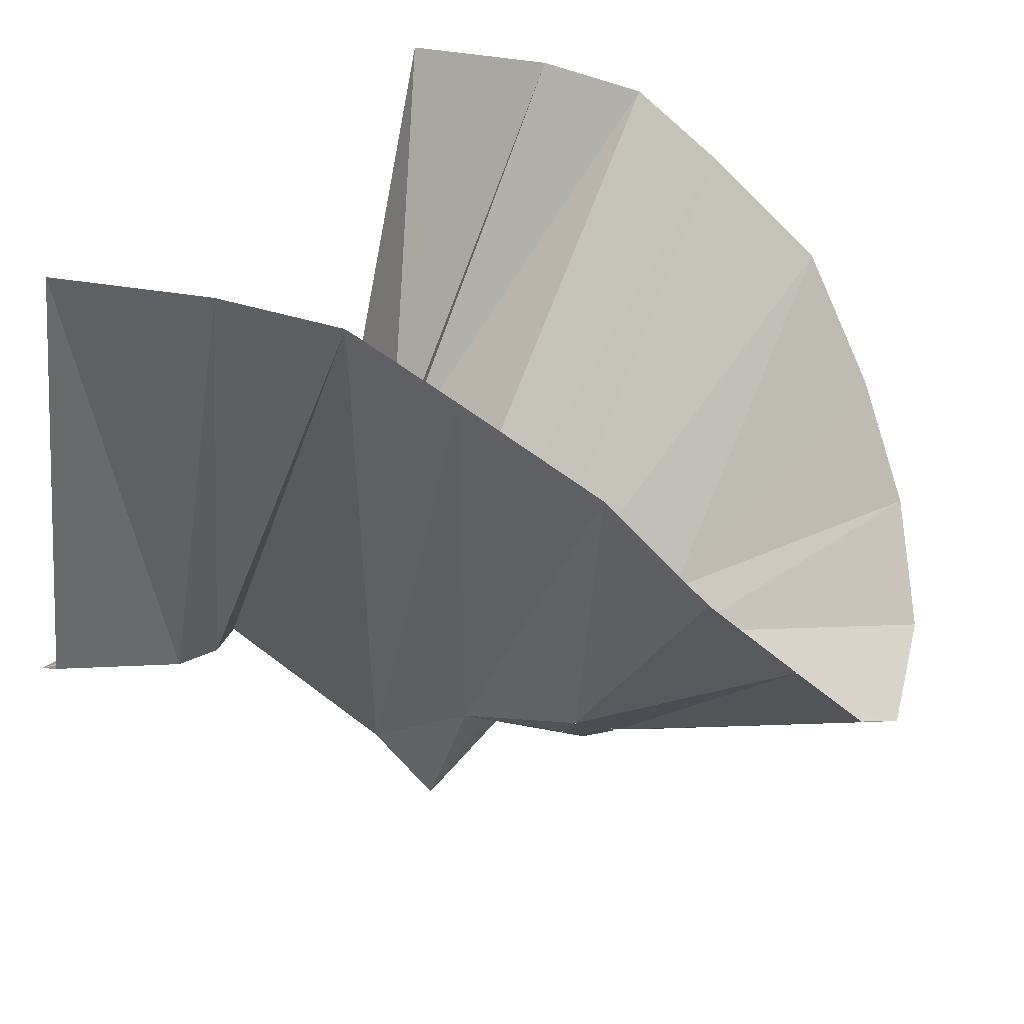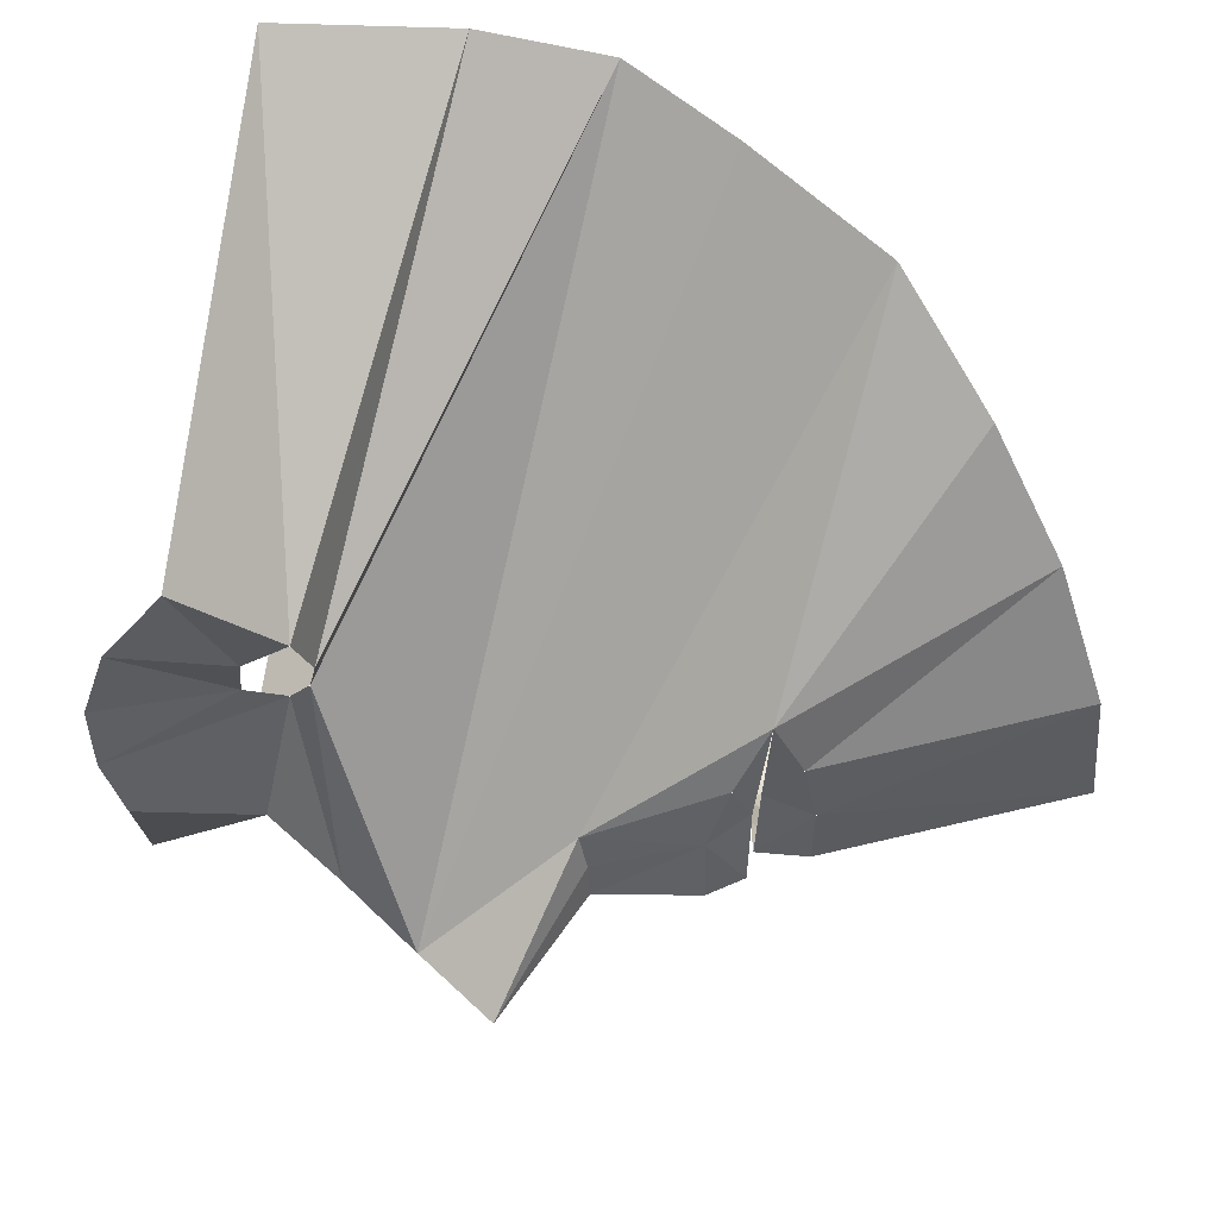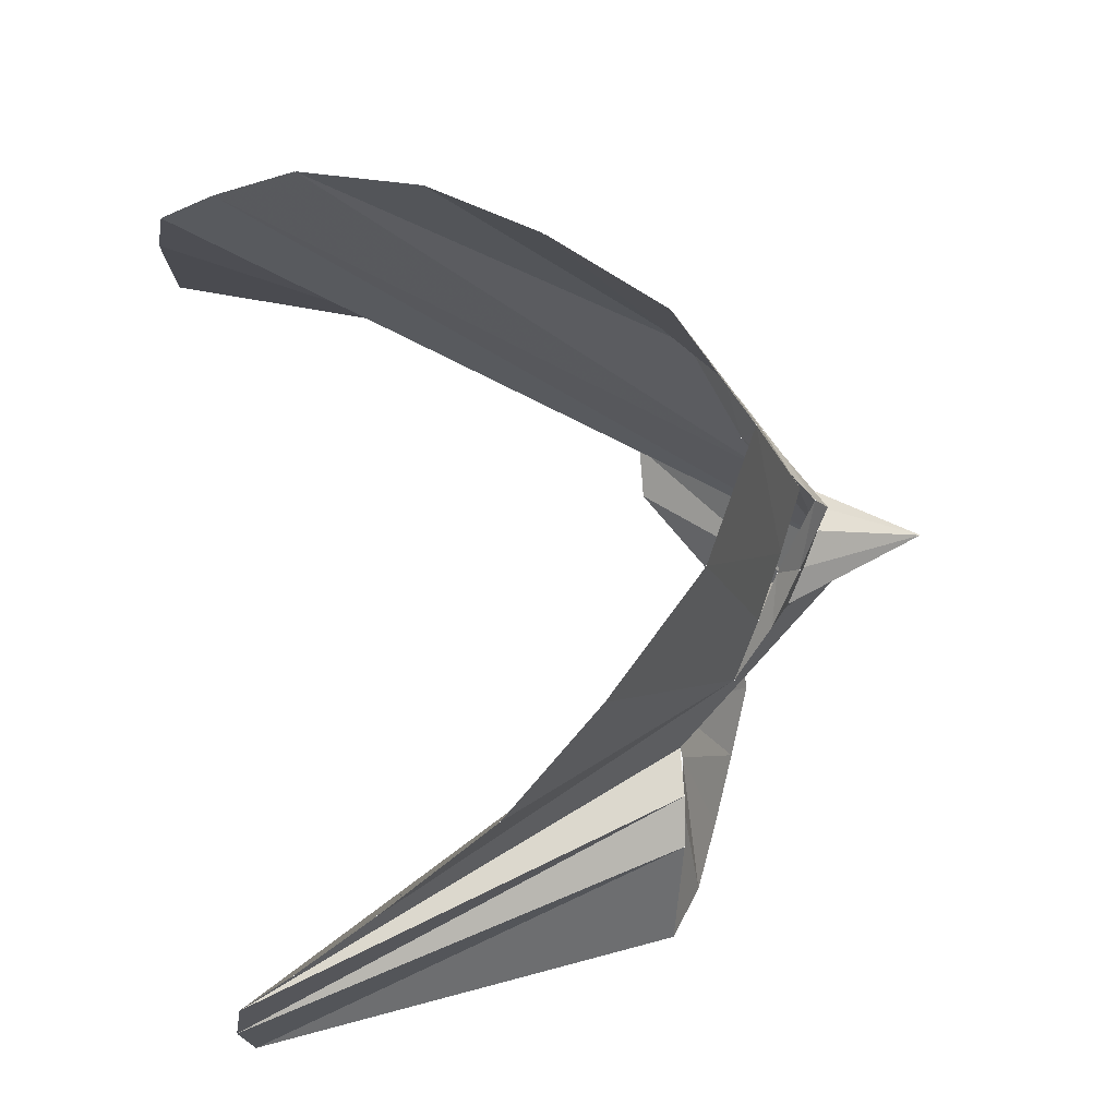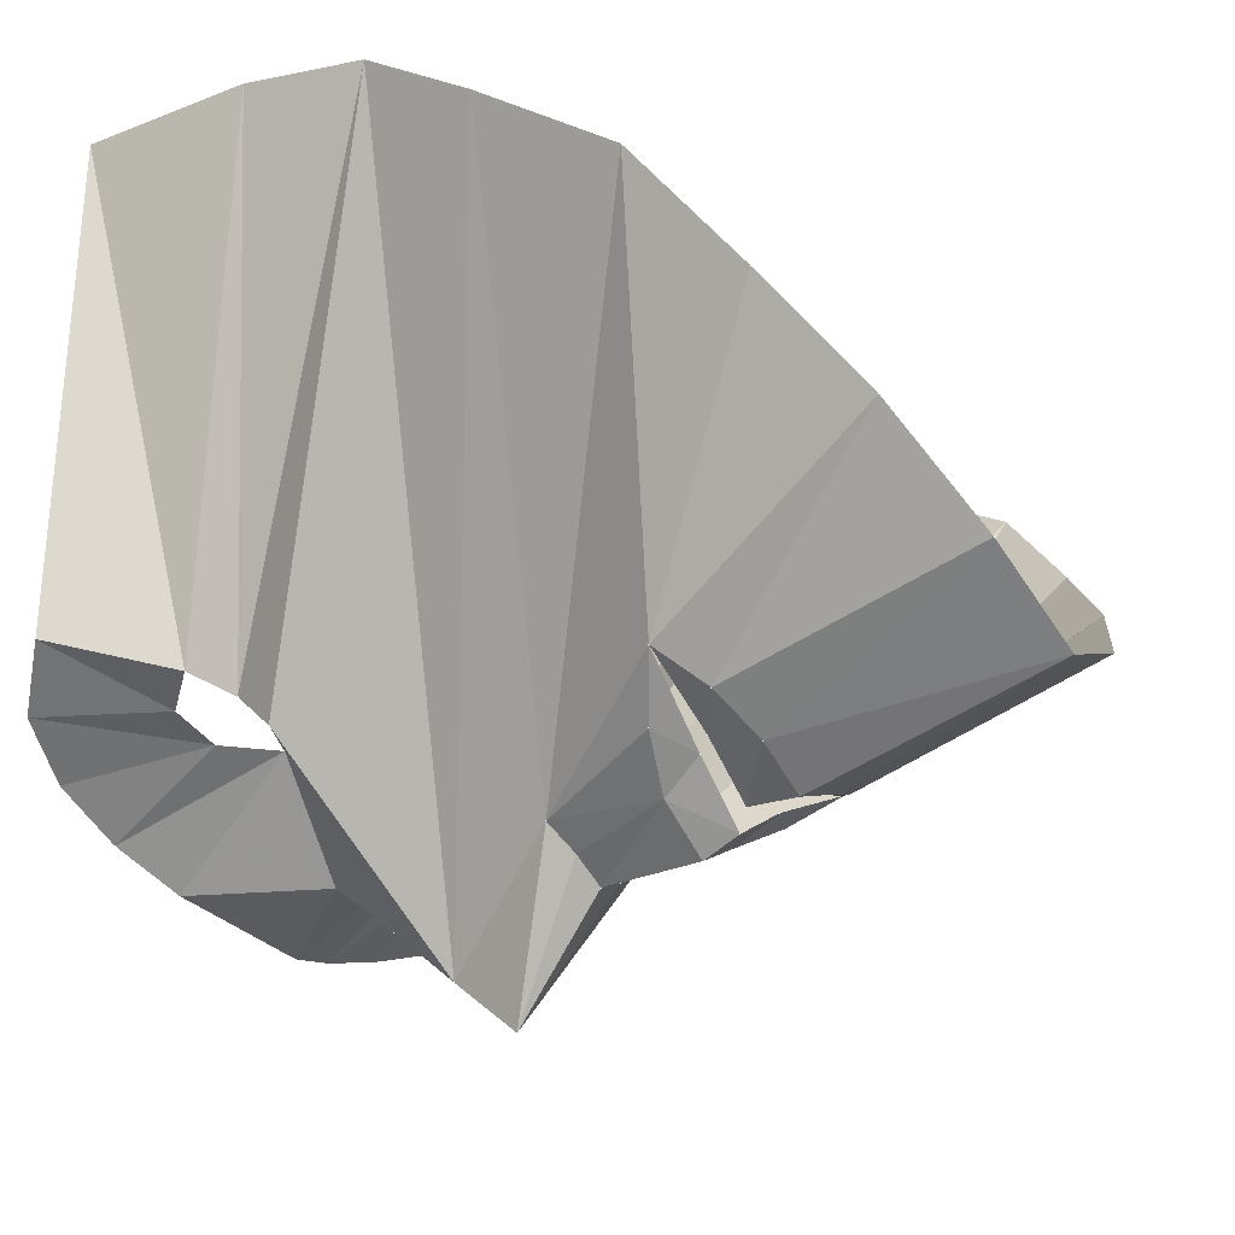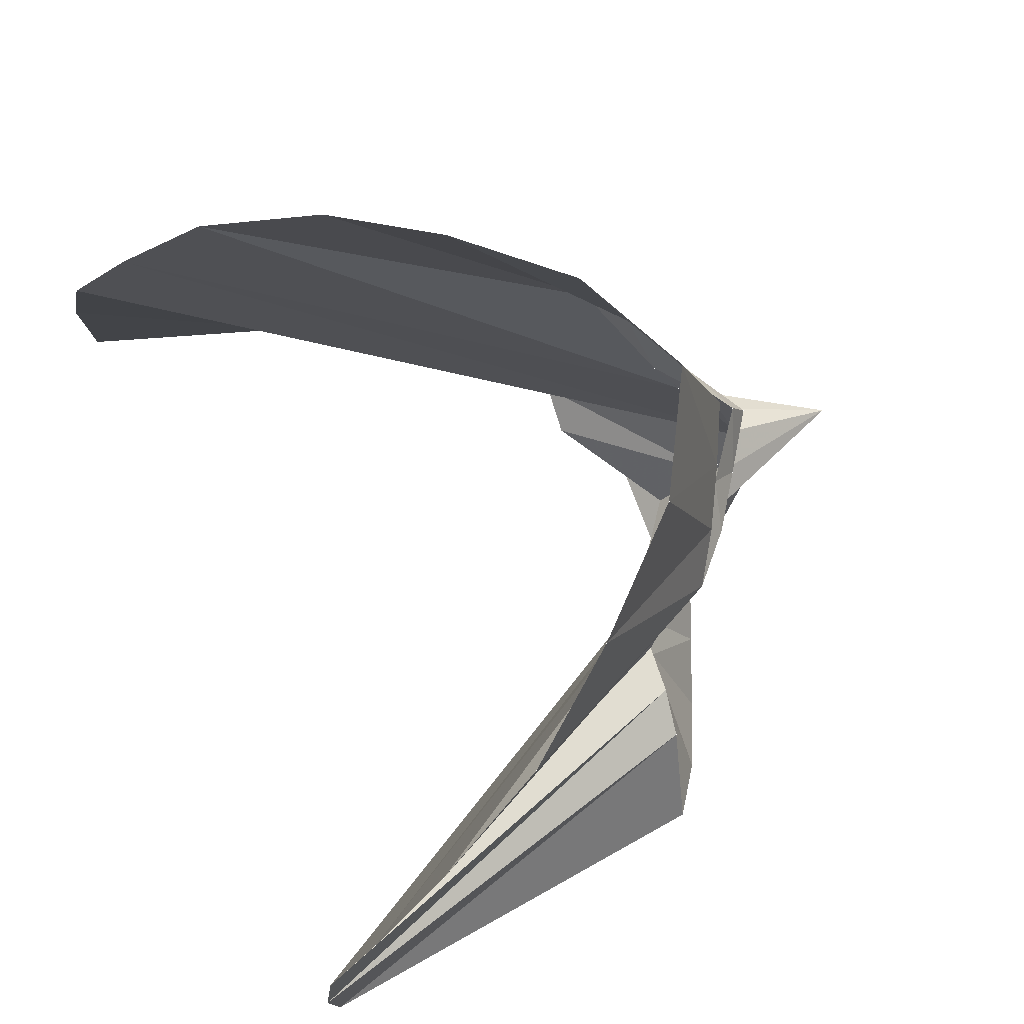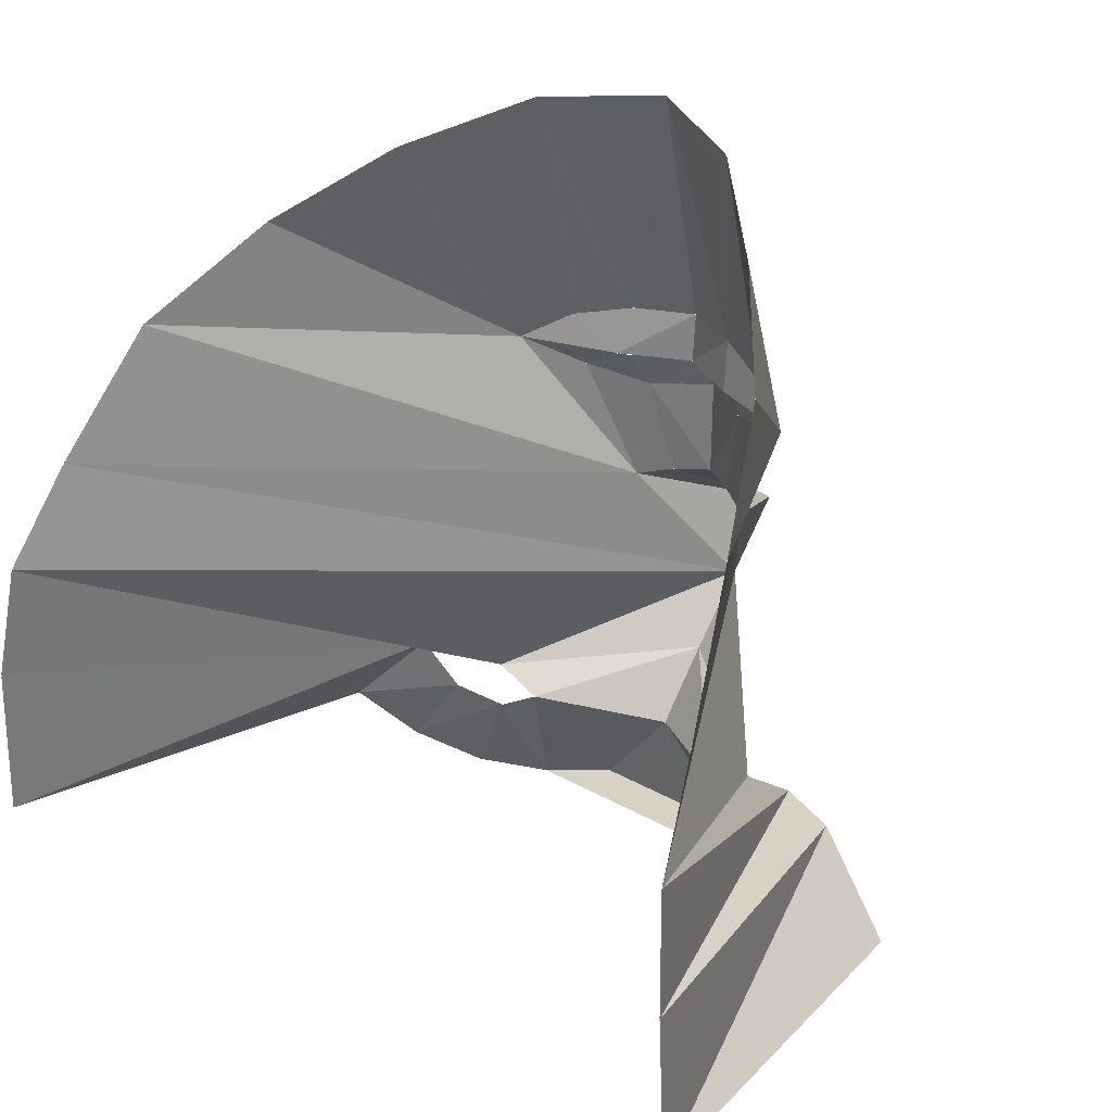
<metadata>
{"format":"obj","ext":"obj","renderer":"f3d","projection":"perspective","resolution":1024,"background":"white","views":[{"elev":25.5,"azim":111.5,"up":"+Z"},{"elev":-14.2,"azim":88.6,"up":"+Z"},{"elev":77.8,"azim":82.9,"up":"+Y"},{"elev":-29.6,"azim":122.6,"up":"+Z"},{"elev":79.9,"azim":69.0,"up":"+Y"},{"elev":31.4,"azim":38.9,"up":"+Y"}]}
</metadata>
<code>
o joker.obj
g default
v -19.96 -11.5 21.71
v -19.59 -3.546 21.73
v -18.93 2.191 20.9
v -18.02 6.889 17.91
v -16.47 12.9 13.7
v -13.68 16.87 8.12
v -9.842 20 3.41
v -5.301 22.17 -1.166
v 0 22.71 -3.845
v 5.301 22.17 -1.166
v 9.842 20 3.41
v 13.68 16.87 8.12
v 16.47 12.9 13.7
v 18.02 6.889 17.91
v 18.93 2.191 20.9
v 19.59 -3.546 21.73
v 19.96 -11.5 21.71
v -16.84 -14.73 0.1729
v -14.32 -17.2 -1.582
v -10.95 -18.27 -2.991
v -7.417 -18.19 -4.341
v -4.021 -17.35 -5.569
v 4.021 -17.35 -5.569
v 7.417 -18.19 -4.341
v 10.95 -18.27 -2.991
v 14.32 -17.2 -1.582
v 16.84 -14.73 0.1729
v 0 -12.12 -4.955
v 0 -8.902 -7.76
v 0 -5.719 -10.76
v 0 -2.546 -13.65
v -3.215 0.8913 -6.44
v -1.647 1.308 -7.369
v 0 1.437 -8.25
v 1.647 1.308 -7.369
v 3.215 0.8913 -6.44
v -12.78 -10.28 -0.7438
v -10.82 -12.36 -1.1
v -7.979 -12.56 -1.379
v -5.53 -10.83 -1.075
v -7.855 -9.844 -1.154
v -10.35 -9.498 -1.039
v 5.53 -10.83 -1.075
v 7.979 -12.56 -1.379
v 10.82 -12.36 -1.1
v 12.78 -10.28 -0.7438
v 10.35 -9.498 -1.039
v 7.855 -9.844 -1.154
v -7.728 8.585 -2.796
v -5.321 7.055 -4.918
v -2.684 6.103 -6.631
v 0 6.229 -8.281
v 2.684 6.103 -6.631
v 5.321 7.055 -4.918
v 7.728 8.585 -2.796
v 5.491 10.02 -4.066
v 2.781 10.68 -5.373
v 0 10.69 -6.633
v -2.781 10.68 -5.373
v -5.491 10.02 -4.066
v -3.102 8.037 -5.371
v 0 7.978 -7.54
v 3.102 8.037 -5.371
v 3.157 8.406 -4.63
v 0 8.273 -6.445
v -3.157 8.406 -4.63
g default
f 21 22 24
f 22 23 24
f 1 2 37
f 16 17 46
f 37 18 1
f 17 27 46
f 38 19 18
f 45 27 26
f 18 37 38
f 27 45 46
f 39 20 19
f 44 26 25
f 19 38 39
f 26 44 45
f 21 20 39
f 44 25 24
f 40 22 21
f 43 24 23
f 21 39 40
f 24 43 44
f 28 23 22
f 28 22 40
f 28 43 23
f 28 29 43
f 29 28 40
f 29 48 43
f 29 40 41
f 2 42 37
f 16 46 47
f 2 3 42
f 15 16 47
f 30 29 41
f 29 30 48
f 3 41 42
f 15 47 48
f 3 30 41
f 30 15 48
f 3 4 30
f 14 15 30
f 32 31 30
f 30 31 36
f 4 32 30
f 14 30 36
f 31 33 34
f 31 34 35
f 31 32 33
f 31 35 36
f 4 5 32
f 13 14 36
f 5 6 49
f 12 13 55
f 6 7 49
f 11 12 55
f 7 60 49
f 11 55 56
f 7 8 60
f 10 11 56
f 8 59 60
f 10 56 57
f 9 58 59
f 9 57 58
f 8 9 59
f 9 10 57
f 5 49 32
f 13 36 55
f 32 49 50
f 36 54 55
f 32 50 51
f 36 53 54
f 51 33 32
f 53 36 35
f 51 34 33
f 53 35 34
f 34 51 52
f 34 52 53
f 49 61 50
f 50 61 51
f 51 61 62
f 51 62 52
f 52 62 53
f 62 63 53
f 63 54 53
f 63 55 54
f 56 55 64
f 57 56 64
f 57 64 65
f 65 58 57
f 65 66 58
f 59 58 66
f 59 66 60
f 66 49 60
g L_1
p 1
g L_2
p 2
g L_3
p 3
g L_4
p 4
g L_5
p 5
g L_6
p 6
g L_7
p 7
g L_8
p 8
g L_9
p 9
g L_10
p 10
g L_11
p 11
g L_12
p 12
g L_13
p 13
g L_14
p 14
g L_15
p 15
g L_16
p 16
g L_17
p 17
g L_18
p 18
g L_19
p 19
g L_20
p 20
g L_21
p 21
g L_22
p 22
g L_23
p 23
g L_24
p 24
g L_25
p 25
g L_26
p 26
g L_27
p 27
g L_28
p 28
g L_29
p 29
g L_30
p 30
g L_31
p 31
g L_32
p 32
g L_33
p 33
g L_34
p 34
g L_35
p 35
g L_36
p 36
g L_37
p 37
g L_38
p 38
g L_39
p 39
g L_40
p 40
g L_41
p 41
g L_42
p 42
g L_43
p 43
g L_44
p 44
g L_45
p 45
g L_46
p 46
g L_47
p 47
g L_48
p 48
g L_49
p 49
g L_50
p 50
g L_51
p 51
g L_52
p 52
g L_53
p 53
g L_54
p 54
g L_55
p 55
g L_56
p 56
g L_57
p 57
g L_58
p 58
g L_59
p 59
g L_60
p 60
g L_61
p 61
g L_62
p 62
g L_63
p 63
g L_64
p 64
g L_65
p 65
g L_66
p 66
g Border
p 1
p 2
p 3
p 4
p 5
p 6
p 7
p 8
p 9
p 10
p 11
p 12
p 13
p 14
p 15
p 16
p 17
p 18
p 19
p 20
p 21
p 22
p 23
p 24
p 25
p 26
p 27

</code>
